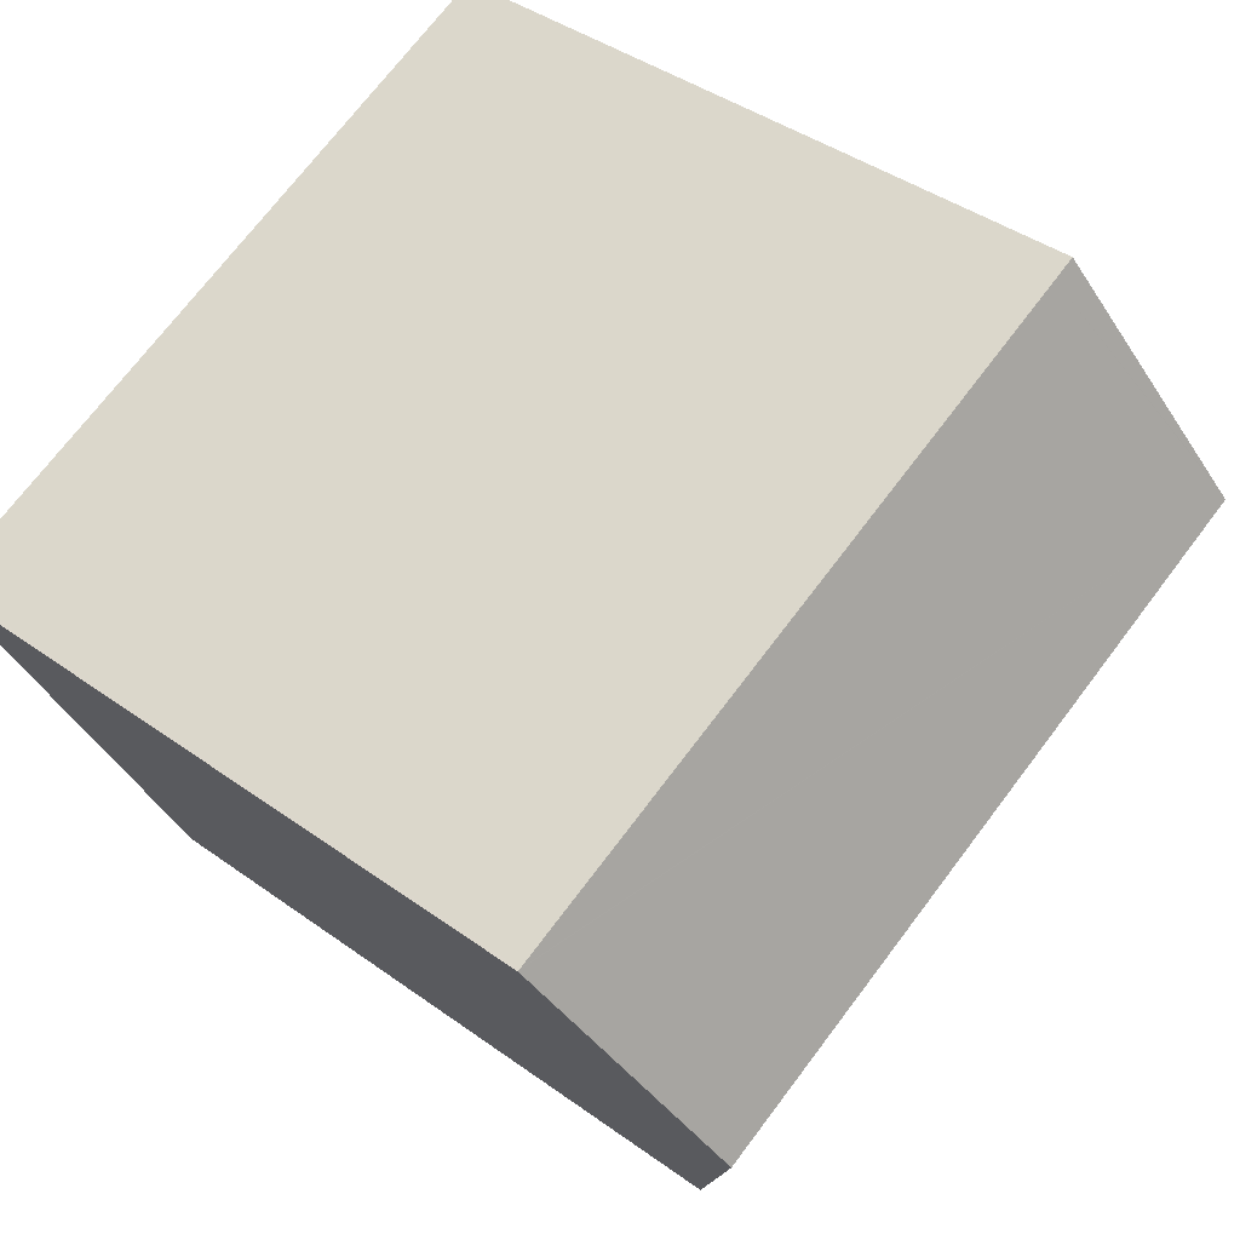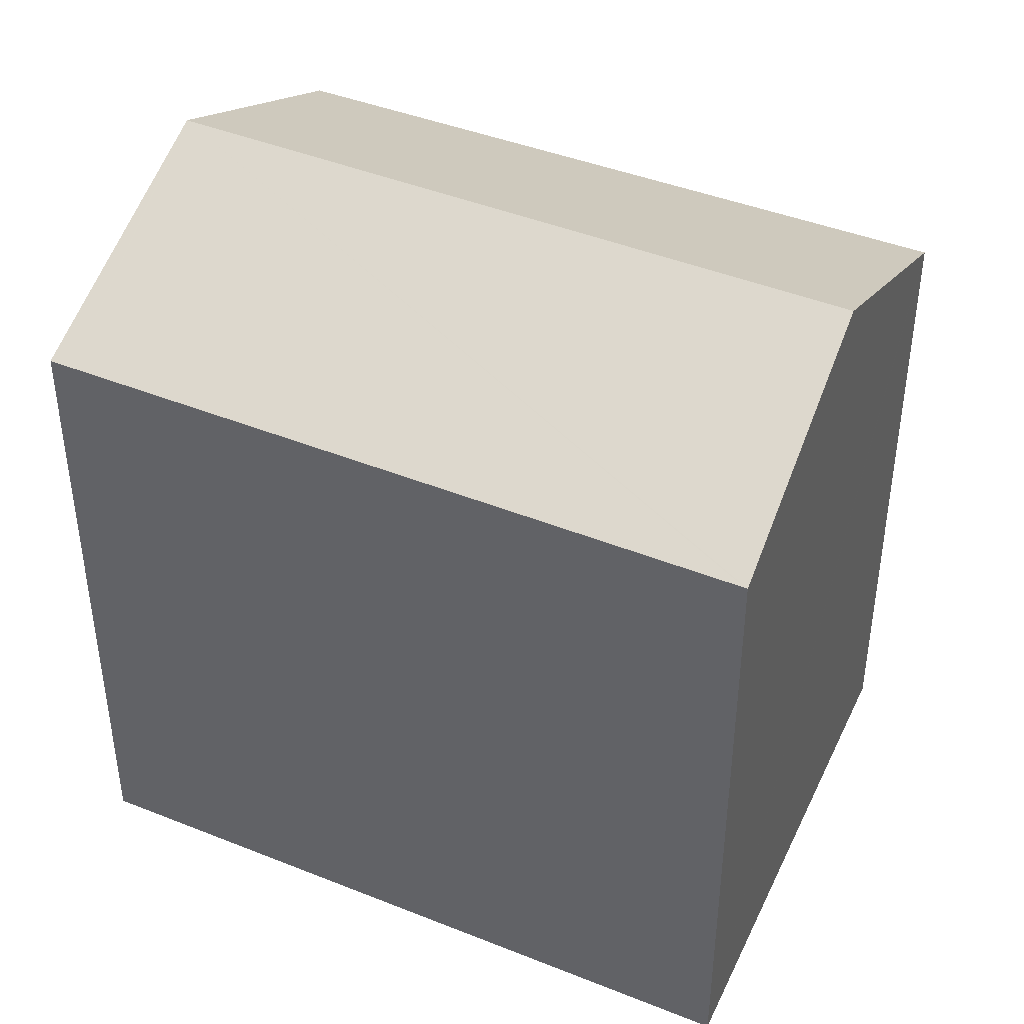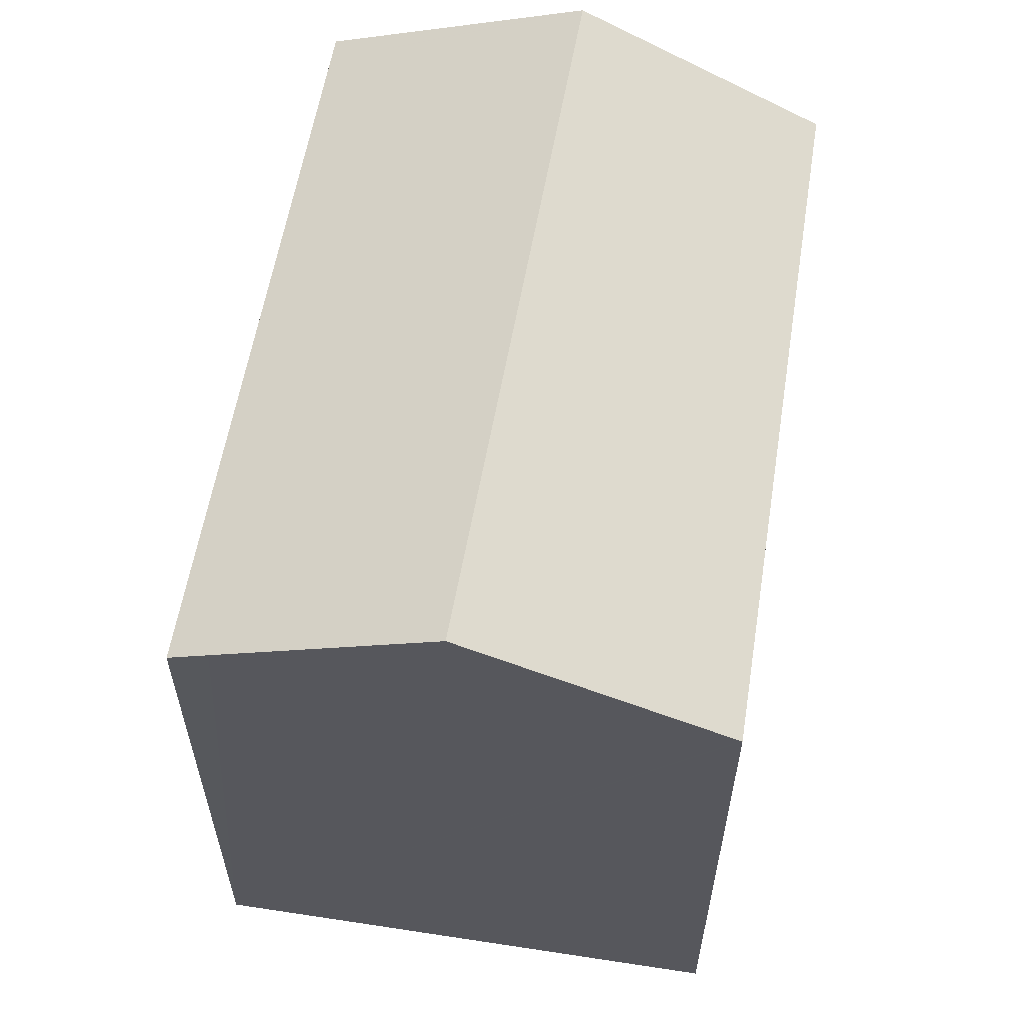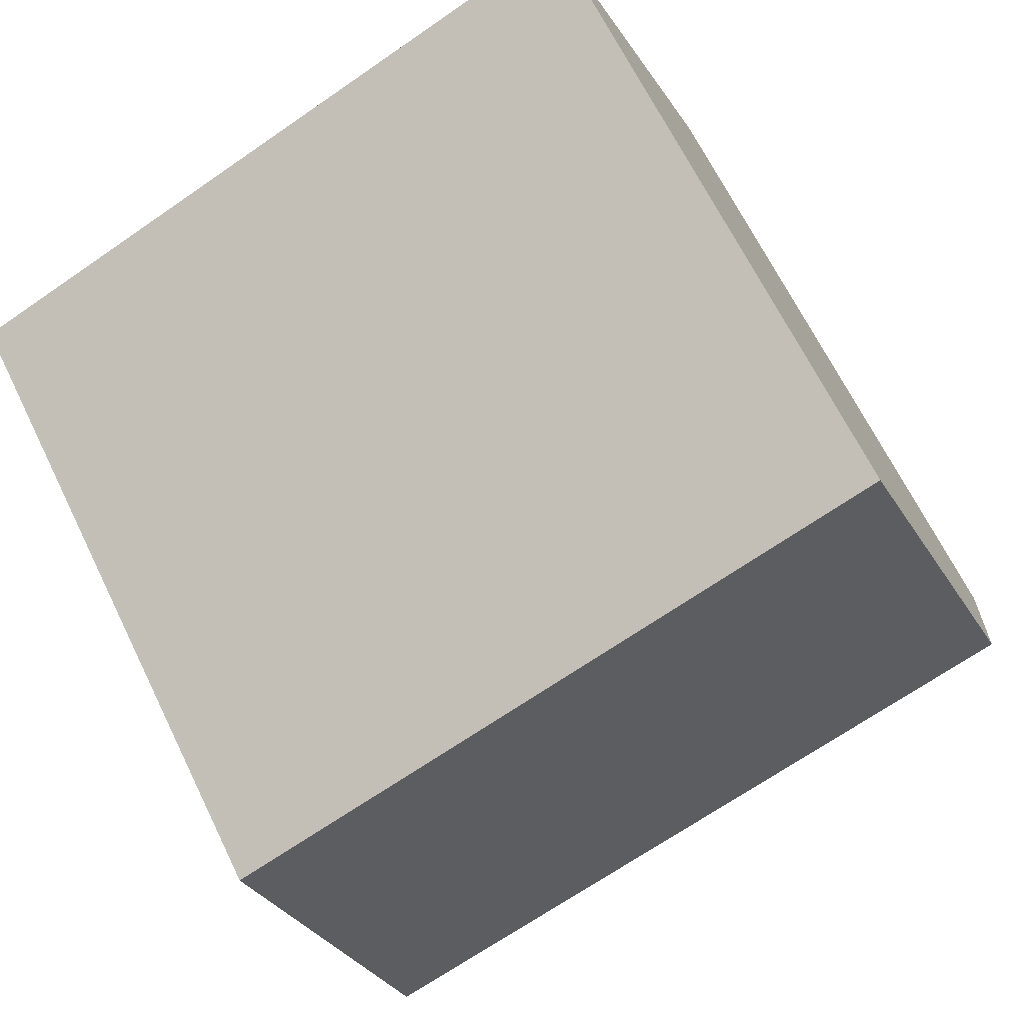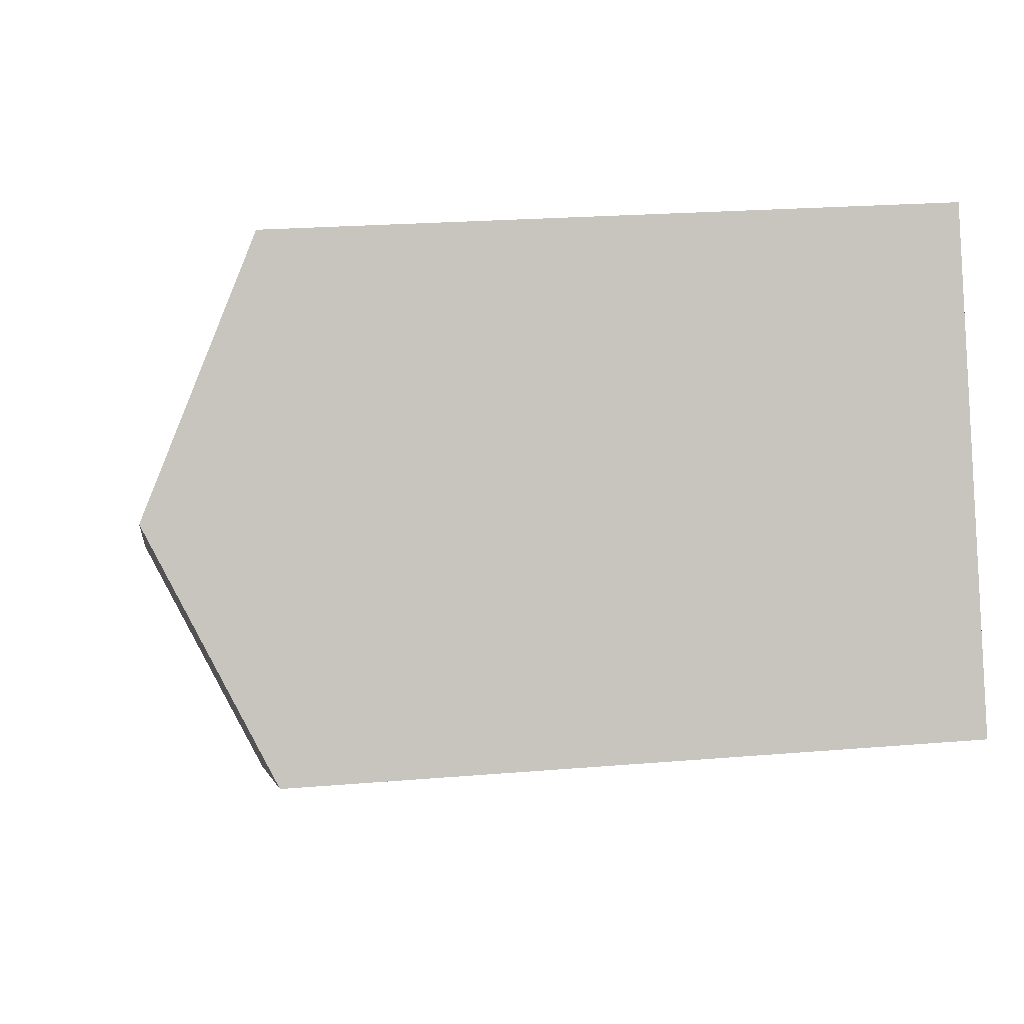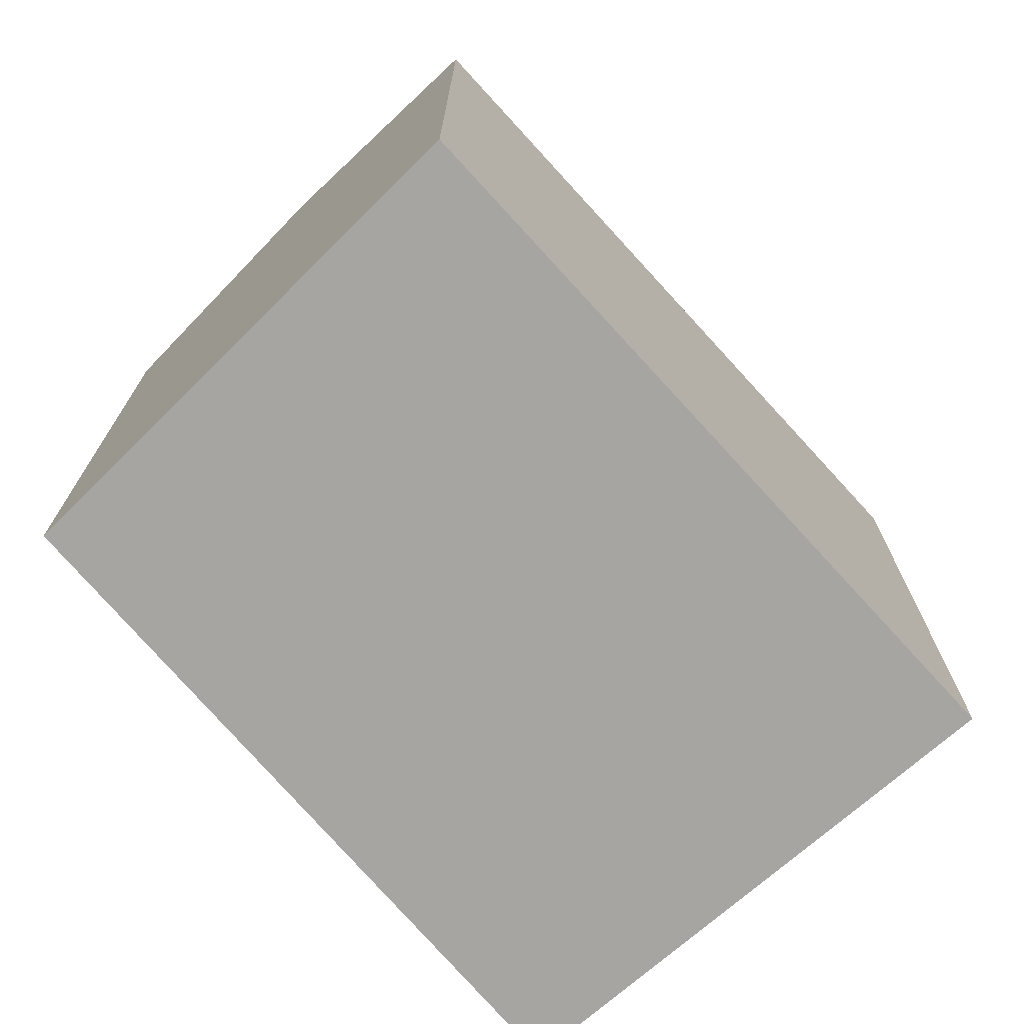
<metadata>
{"format":"obj","ext":"obj","renderer":"f3d","projection":"perspective","resolution":1024,"background":"white","views":[{"elev":41.4,"azim":131.2,"up":"+Z"},{"elev":43.7,"azim":49.1,"up":"+Y"},{"elev":61.5,"azim":124.2,"up":"+Y"},{"elev":66.1,"azim":154.0,"up":"+Z"},{"elev":21.6,"azim":-98.6,"up":"+Z"},{"elev":-73.9,"azim":-23.8,"up":"+Y"}]}
</metadata>
<code>
v  1.808 15.63 4.606
v  16.63 13.62 2.892
v  14.74 15.63 -1.095
v  16.77 13.47 3.185
v  16.98 13.24 3.629
v  16.93 13.24 3.651
v  4.174 13.24 9.272
v  1.888 15.53 4.81
v  3.694 13.27 9.412
v  3.718 13.24 9.473
v  14.04 14.88 -2.59
v  0 13.37 8.186e-16
v  12.46 13.2 -5.909
v  11.58 13.2 -5.52
v  12.45 13.18 -5.935
v  12.45 3.634e-16 -5.935
v  0 0 0
v  11.58 3.38e-16 -5.52
v  3.694 -5.763e-16 9.412
v  3.718 -5.801e-16 9.473
v  1.888 -2.945e-16 4.81
v  1.808 -2.82e-16 4.606
v  4.174 -5.677e-16 9.272
v  16.93 -2.236e-16 3.651
v  16.98 -2.222e-16 3.629
v  16.77 -1.95e-16 3.185
v  12.46 3.618e-16 -5.909
v  14.74 6.705e-17 -1.095
v  16.63 -1.771e-16 2.892
v  14.04 1.586e-16 -2.59
g defaultobject
f 1 2 3
f 2 1 4
f 4 1 5
f 5 1 6
f 6 1 7
f 7 1 8
f 7 8 9
f 7 9 10
f 11 1 3
f 1 11 12
f 12 11 13
f 12 13 14
f 14 13 15
f 16 14 15
f 14 16 12
f 12 16 17
f 17 16 18
f 12 8 1
f 8 12 9
f 9 12 17
f 9 17 10
f 10 17 19
f 10 19 20
f 19 17 21
f 21 17 22
f 20 7 10
f 7 20 6
f 6 20 23
f 6 23 24
f 6 24 5
f 5 24 25
f 25 4 5
f 4 25 2
f 2 25 3
f 3 25 11
f 11 25 13
f 13 25 15
f 15 25 26
f 15 26 27
f 15 27 16
f 27 26 28
f 28 26 29
f 27 28 30
f 24 26 25
f 26 24 23
f 26 23 29
f 29 23 28
f 28 23 30
f 30 23 27
f 27 23 16
f 16 23 18
f 18 23 17
f 17 23 22
f 22 23 20
f 22 20 19
f 22 19 21

</code>
